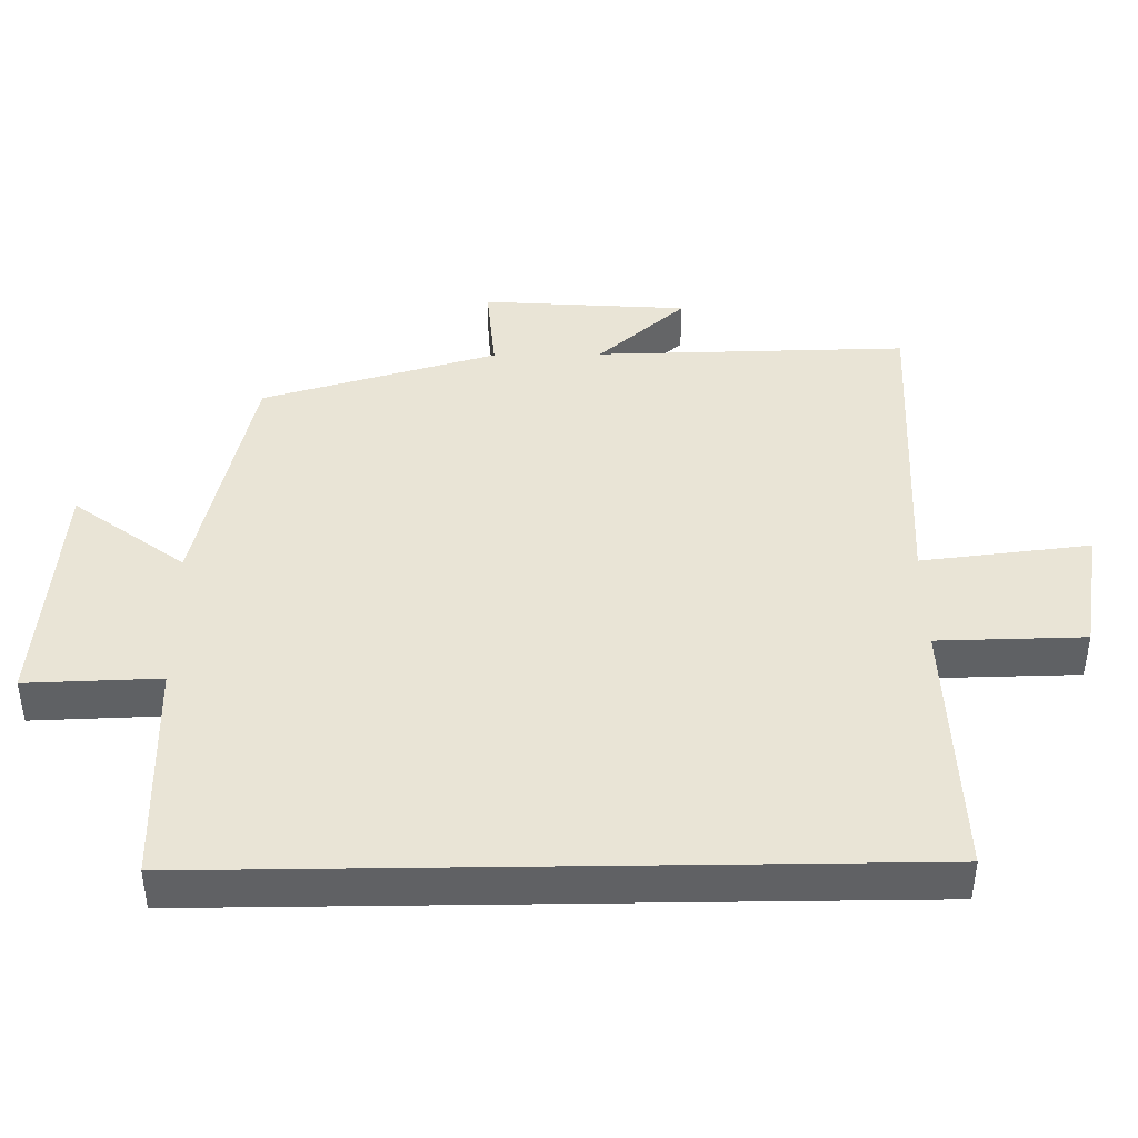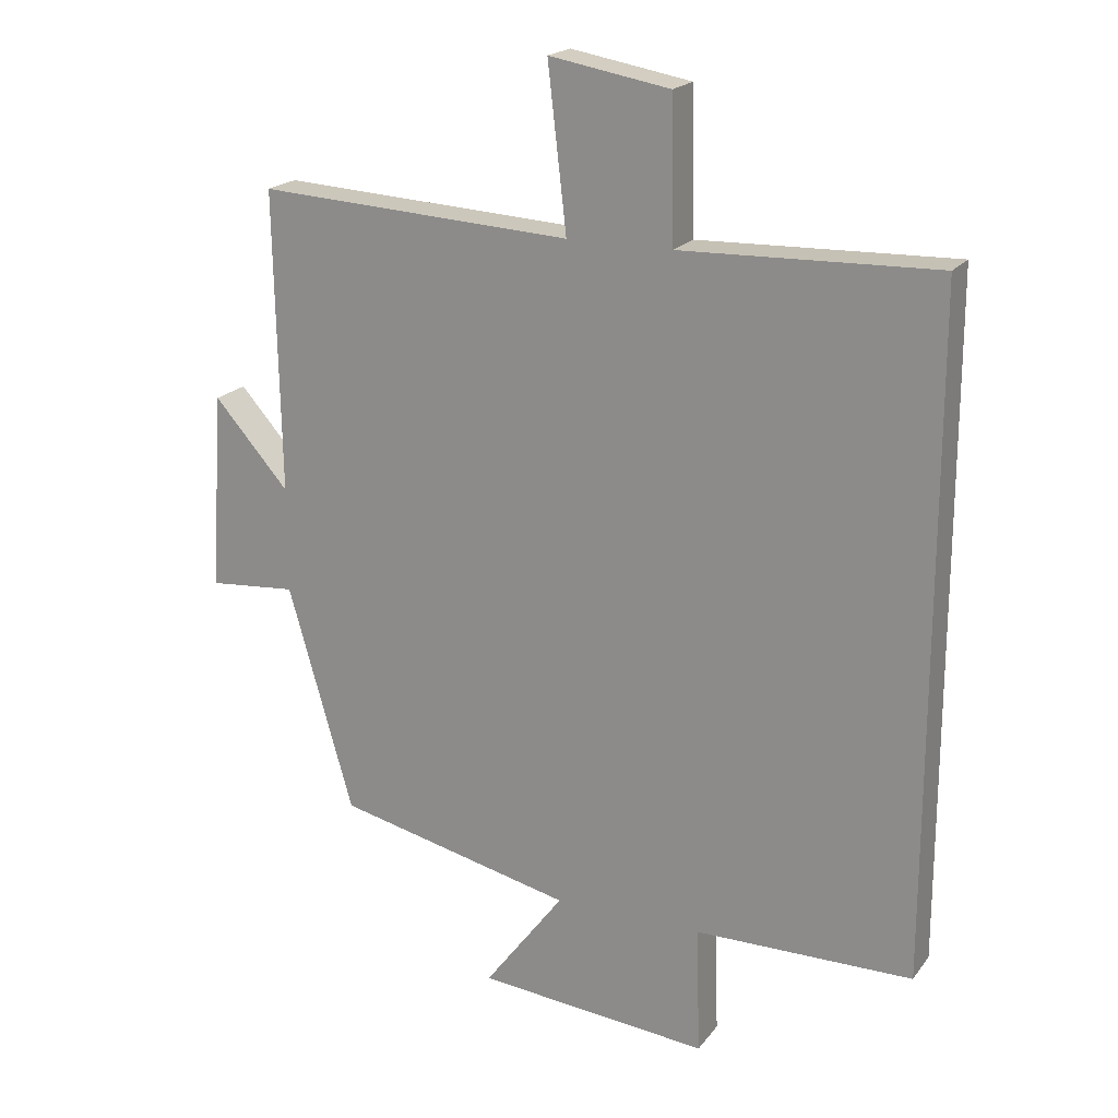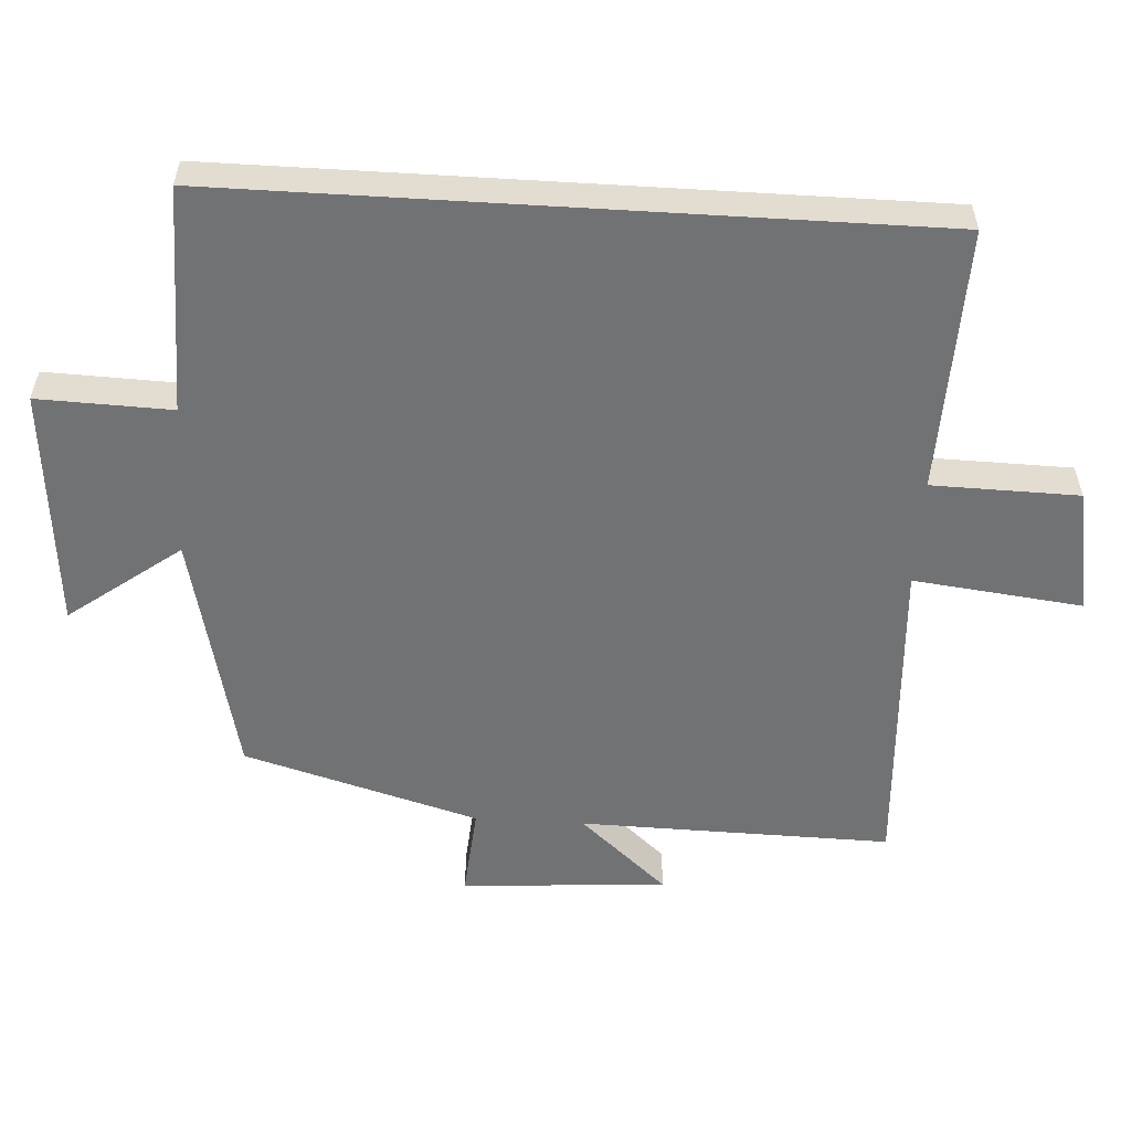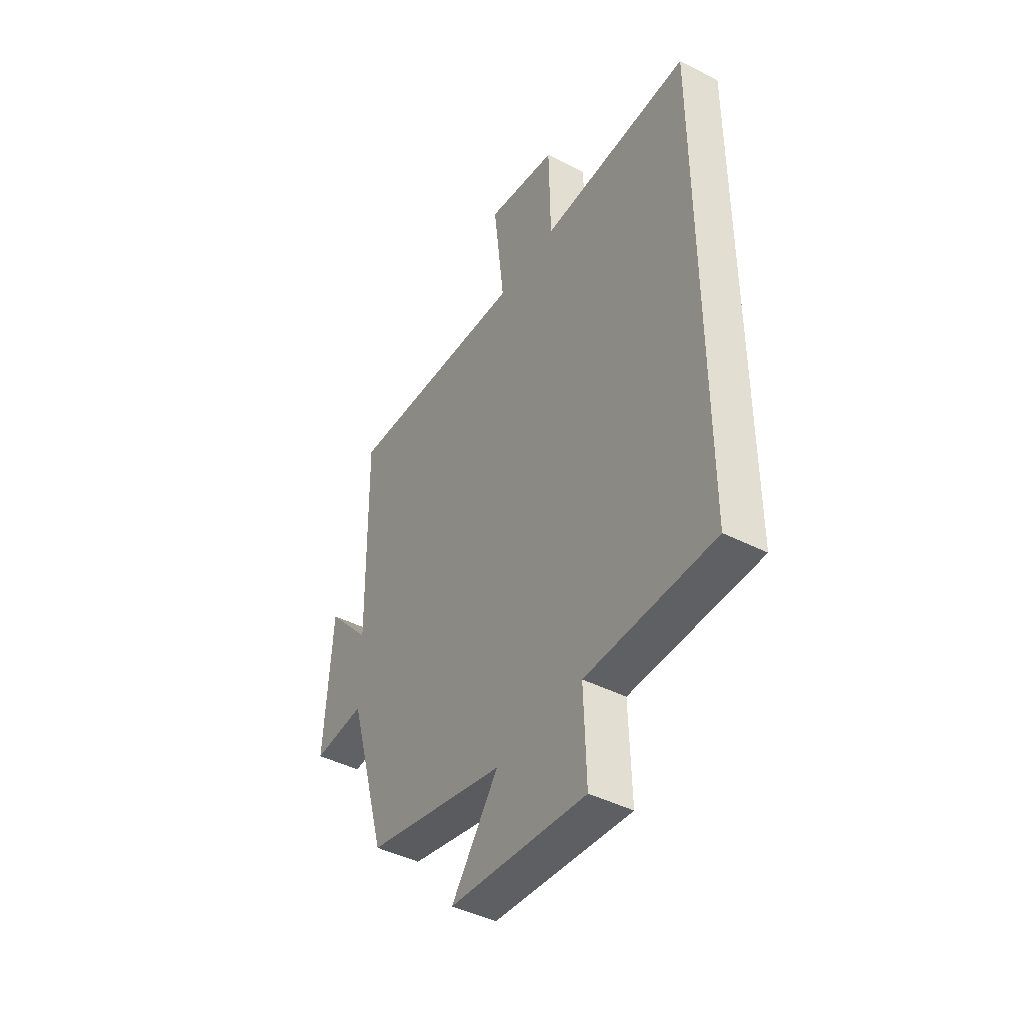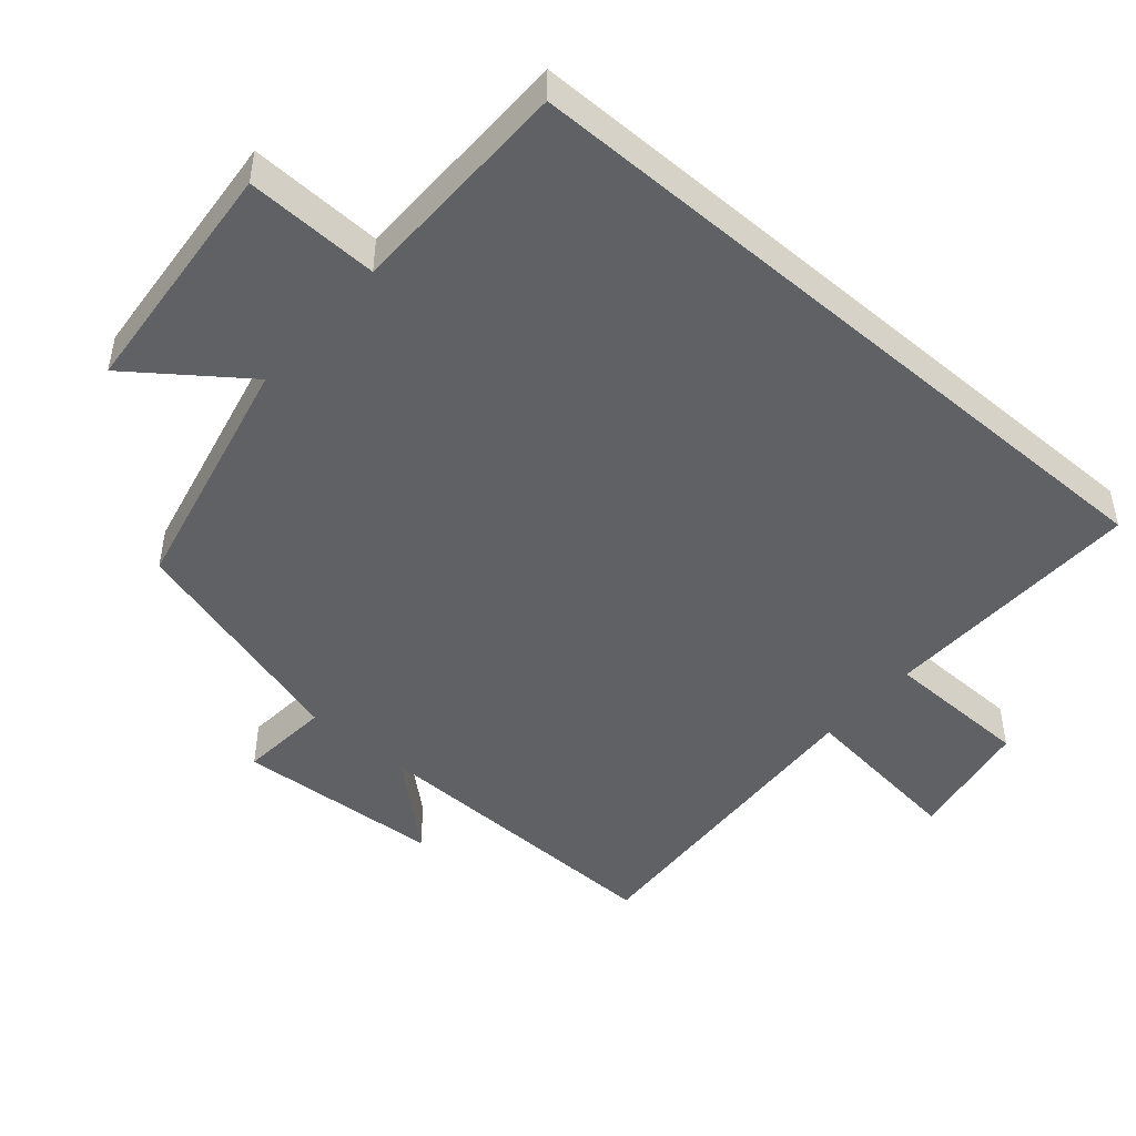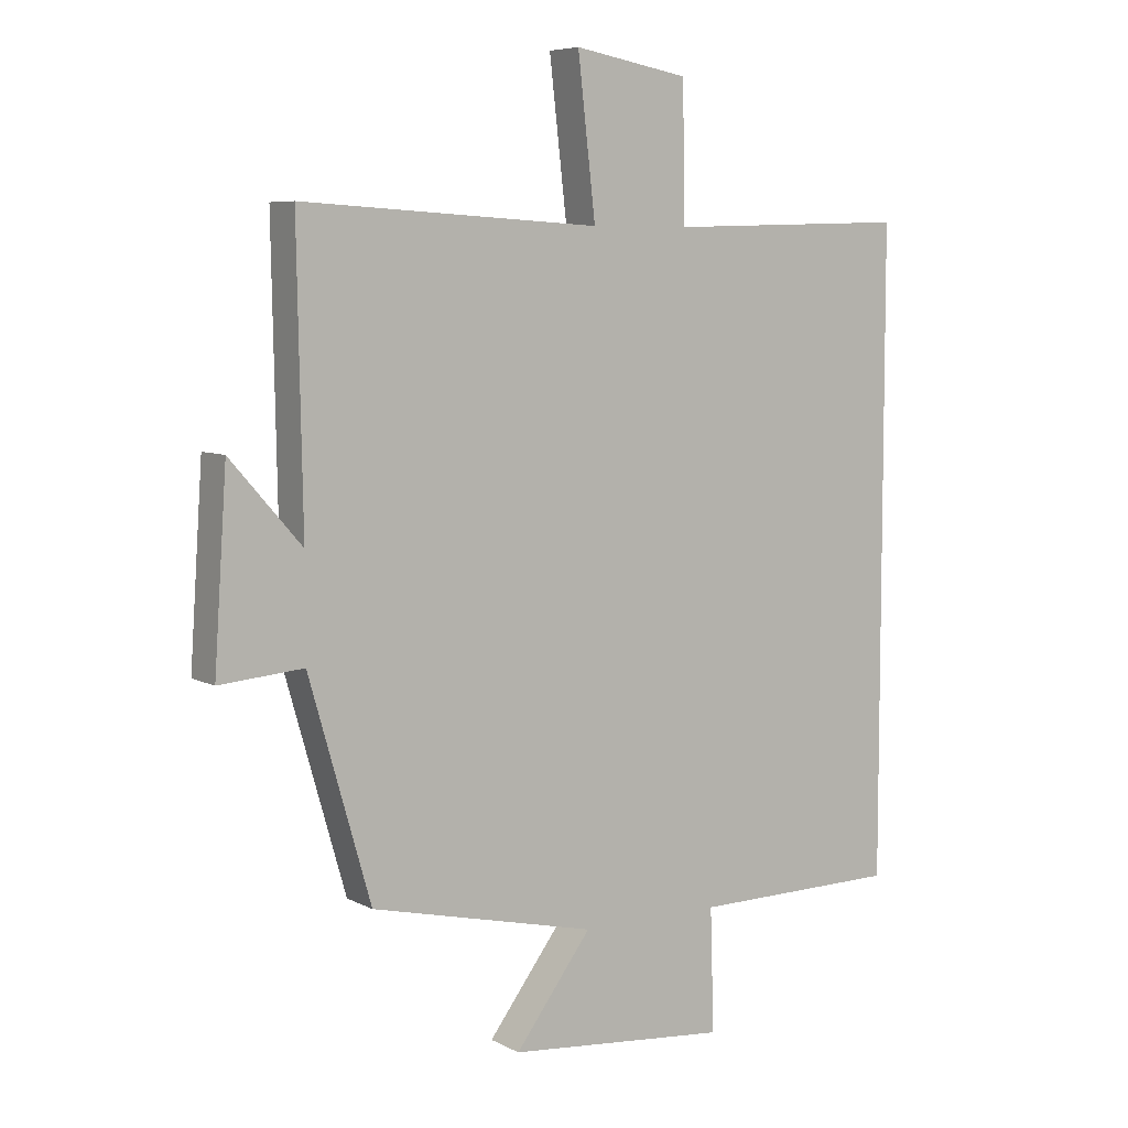
<metadata>
{"format":"obj","ext":"obj","renderer":"f3d","projection":"perspective","resolution":1024,"background":"white","views":[{"elev":42.7,"azim":-90.8,"up":"+Y"},{"elev":19.8,"azim":-154.1,"up":"+Z"},{"elev":-55.5,"azim":-93.5,"up":"+Y"},{"elev":-44.0,"azim":-120.9,"up":"+Z"},{"elev":-47.6,"azim":-130.9,"up":"+Y"},{"elev":6.7,"azim":145.7,"up":"+Z"}]}
</metadata>
<code>
v 0.508 0.07 0.527
v 0.5 0.07 0.078
v 0.612 0.07 0.205
v 0.632 0.07 -0.091
v 0.5 0.07 -0.08
v 0.403 0.07 -0.418
v 0.048 0.07 -0.5
v 0.168 0.07 -0.66
v -0.18 0.07 -0.692
v -0.174 0.07 -0.5
v -0.5 0.07 -0.497
v -0.5 0.07 0.511
v -0.118 0.07 0.5
v -0.114 0.07 0.711
v 0.066 0.07 0.743
v 0.038 0.07 0.5
v 0.508 0 0.527
v 0.5 0 0.078
v 0.612 0 0.205
v 0.632 0 -0.091
v 0.5 0 -0.08
v 0.403 0 -0.418
v 0.048 0 -0.5
v 0.168 0 -0.66
v -0.18 0 -0.692
v -0.174 0 -0.5
v -0.5 0 -0.497
v -0.5 0 0.511
v -0.118 0 0.5
v -0.114 0 0.711
v 0.066 0 0.743
v 0.038 0 0.5
f 13 14 15 16
f 10 11 12 13
f 10 13 16
f 7 8 9 10
f 7 10 16
f 6 7 16
f 5 6 16
f 2 3 4 5
f 2 5 16
f 1 2 16
f 32 31 30 29
f 29 28 27 26
f 32 29 26
f 26 25 24 23
f 32 26 23
f 32 23 22
f 32 22 21
f 21 20 19 18
f 32 21 18
f 32 18 17
f 1 17 18 2
f 2 18 19 3
f 3 19 20 4
f 4 20 21 5
f 5 21 22 6
f 6 22 23 7
f 7 23 24 8
f 8 24 25 9
f 9 25 26 10
f 10 26 27 11
f 11 27 28 12
f 12 28 29 13
f 13 29 30 14
f 14 30 31 15
f 15 31 32 16
f 16 32 17 1

</code>
